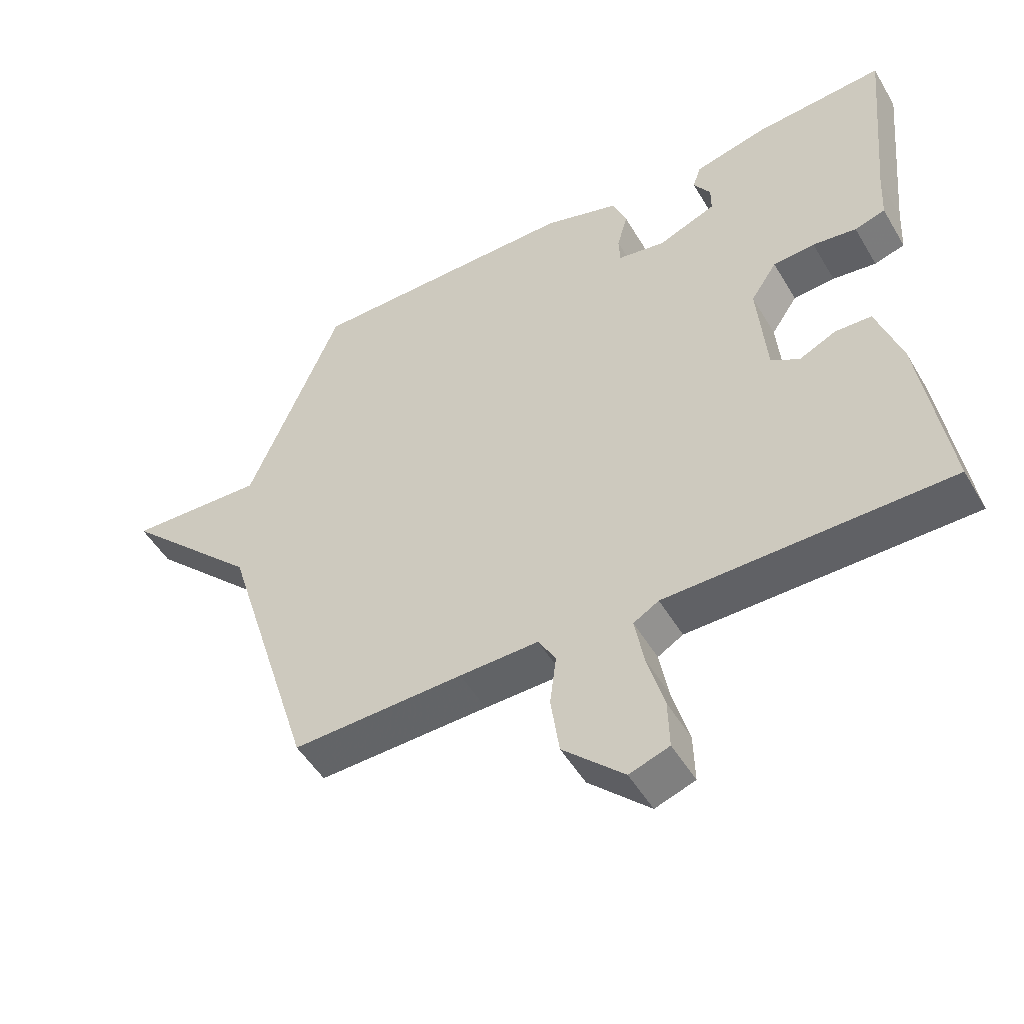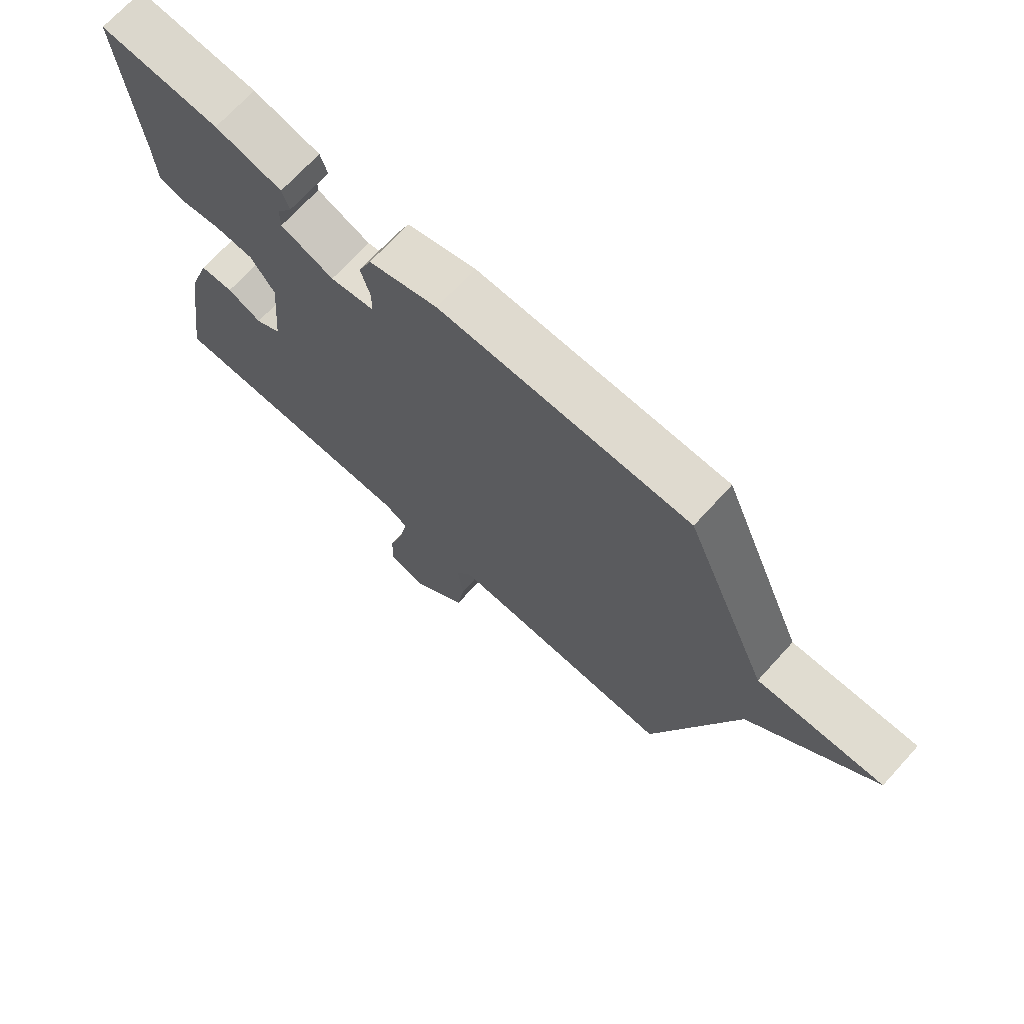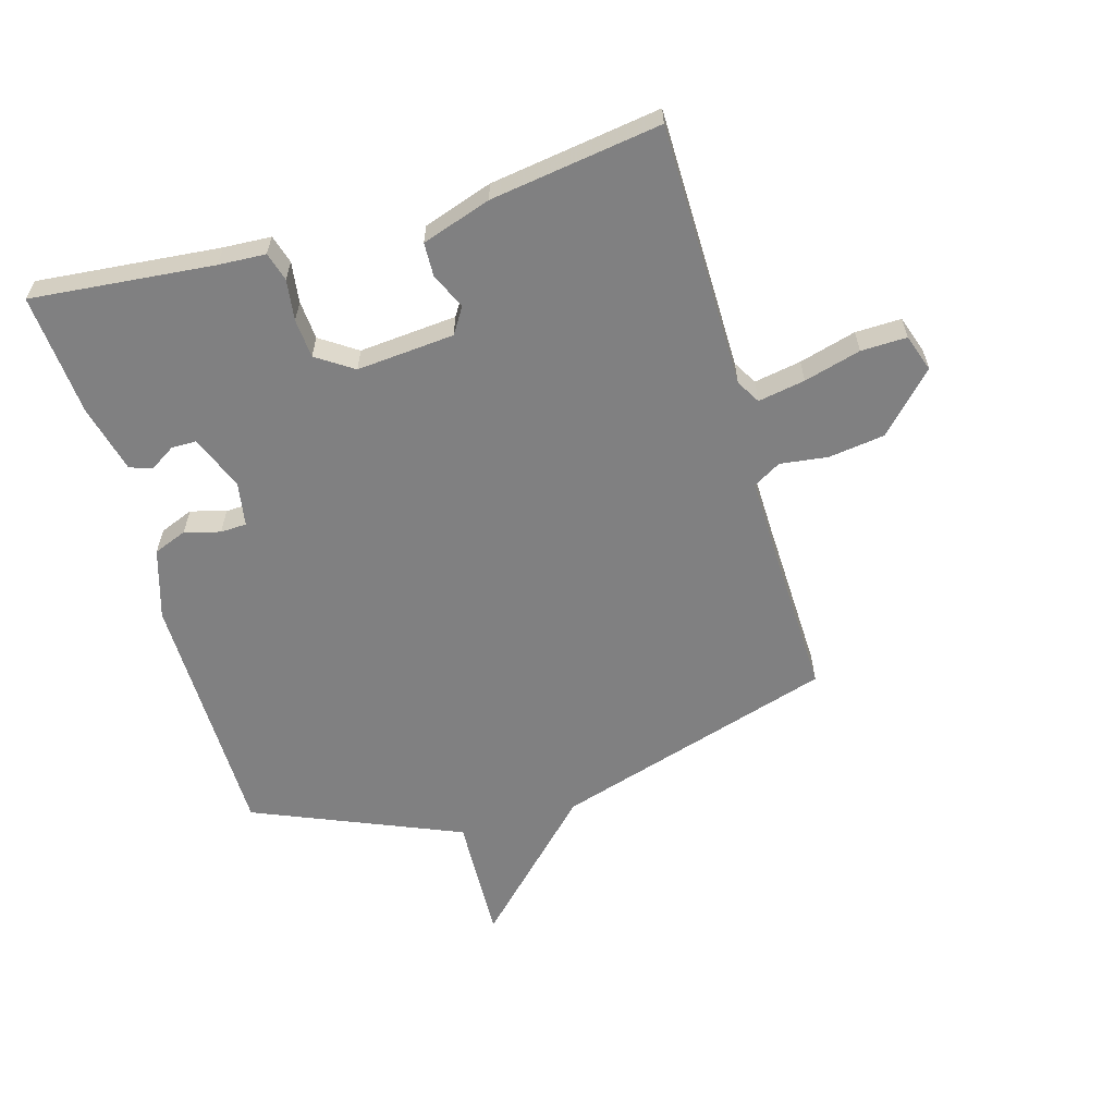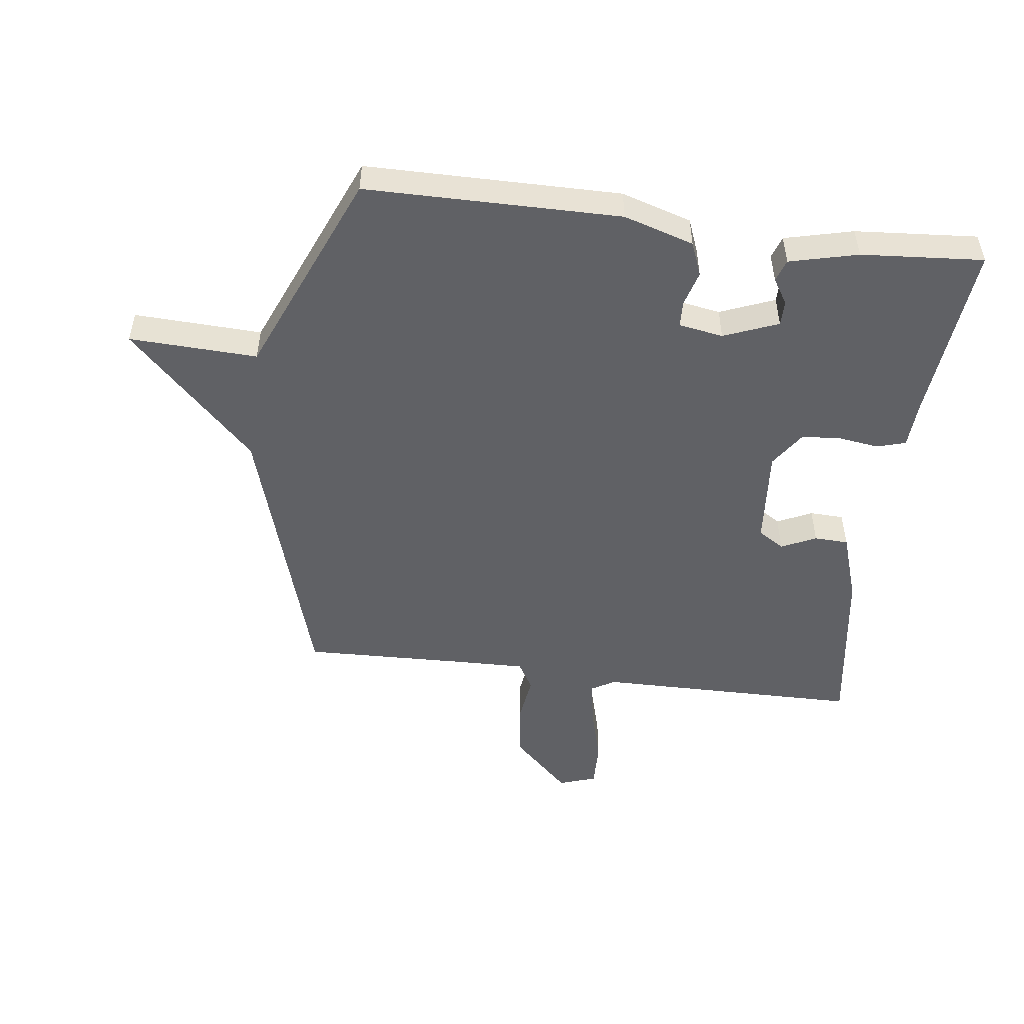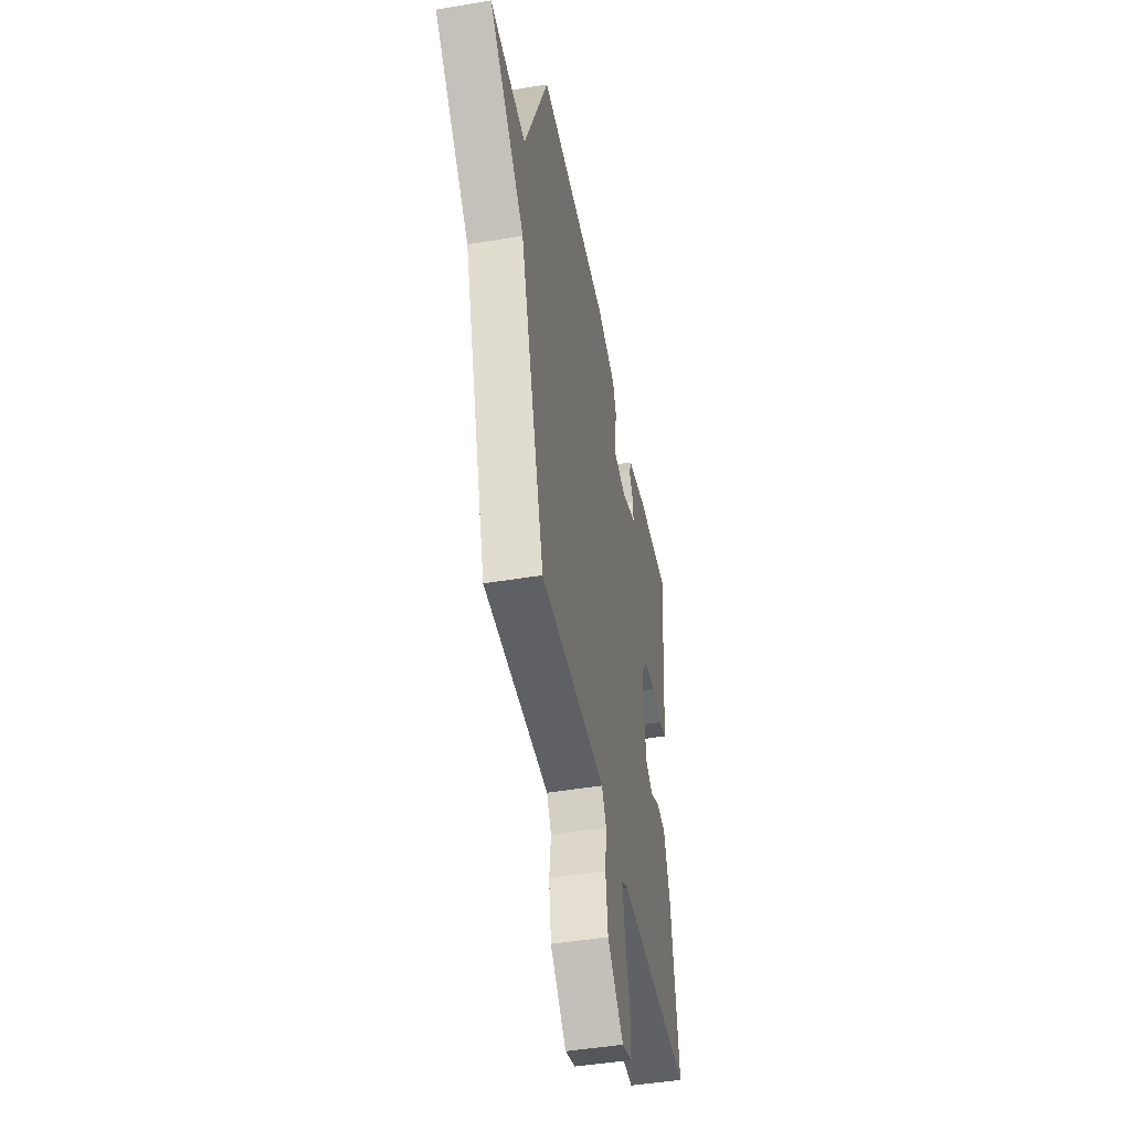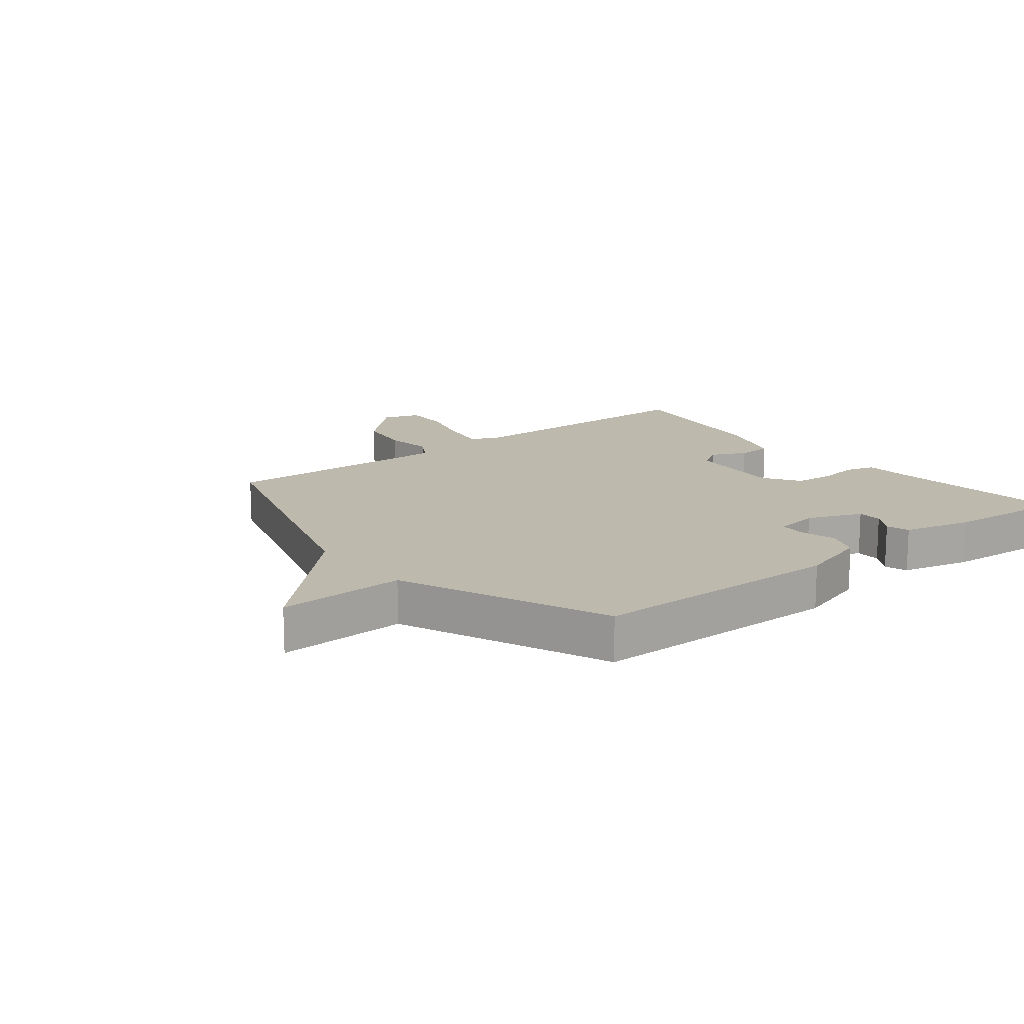
<metadata>
{"format":"obj","ext":"obj","renderer":"f3d","projection":"perspective","resolution":1024,"background":"white","views":[{"elev":-50.0,"azim":29.6,"up":"+Z"},{"elev":70.6,"azim":-137.6,"up":"+Z"},{"elev":-60.1,"azim":106.0,"up":"+Y"},{"elev":-50.3,"azim":-7.5,"up":"+Y"},{"elev":-46.2,"azim":-79.2,"up":"+Z"},{"elev":15.1,"azim":-38.5,"up":"+Y"}]}
</metadata>
<code>
v 0.5 0.07 -0.5
v 0.066 0.07 -0.505
v 0.027 0.07 -0.528
v 0.041 0.07 -0.605
v 0.067 0.07 -0.698
v 0.069 0.07 -0.773
v 0.008 0.07 -0.794
v -0.086 0.07 -0.704
v -0.099 0.07 -0.612
v -0.089 0.07 -0.534
v -0.116 0.07 -0.488
v -0.237 0.07 -0.491
v -0.5 0.07 -0.5
v -0.642 0.07 -0.04
v -0.852 0.07 0.168
v -0.642 0.07 0.16
v -0.5 0.07 0.5
v -0.083 0.07 0.504
v 0.032 0.07 0.469
v 0.054 0.07 0.414
v 0.038 0.07 0.356
v 0.04 0.07 0.313
v 0.113 0.07 0.301
v 0.202 0.07 0.337
v 0.202 0.07 0.378
v 0.176 0.07 0.419
v 0.188 0.07 0.456
v 0.3 0.07 0.484
v 0.5 0.07 0.5
v 0.472 0.07 0.201
v 0.468 0.07 0.124
v 0.421 0.07 0.11
v 0.354 0.07 0.119
v 0.29 0.07 0.114
v 0.25 0.07 0.054
v 0.264 0.07 -0.106
v 0.307 0.07 -0.133
v 0.364 0.07 -0.106
v 0.42 0.07 -0.108
v 0.458 0.07 -0.221
v 0.5 0 -0.5
v 0.066 0 -0.505
v 0.027 0 -0.528
v 0.041 0 -0.605
v 0.067 0 -0.698
v 0.069 0 -0.773
v 0.008 0 -0.794
v -0.086 0 -0.704
v -0.099 0 -0.612
v -0.089 0 -0.534
v -0.116 0 -0.488
v -0.237 0 -0.491
v -0.5 0 -0.5
v -0.642 0 -0.04
v -0.852 0 0.168
v -0.642 0 0.16
v -0.5 0 0.5
v -0.083 0 0.504
v 0.032 0 0.469
v 0.054 0 0.414
v 0.038 0 0.356
v 0.04 0 0.313
v 0.113 0 0.301
v 0.202 0 0.337
v 0.202 0 0.378
v 0.176 0 0.419
v 0.188 0 0.456
v 0.3 0 0.484
v 0.5 0 0.5
v 0.472 0 0.201
v 0.468 0 0.124
v 0.421 0 0.11
v 0.354 0 0.119
v 0.29 0 0.114
v 0.25 0 0.054
v 0.264 0 -0.106
v 0.307 0 -0.133
v 0.364 0 -0.106
v 0.42 0 -0.108
v 0.458 0 -0.221
f 40 1 2
f 39 40 2
f 38 39 2
f 37 38 2
f 36 37 2 3
f 35 36 3
f 30 31 32 33
f 30 33 34
f 28 29 30
f 27 28 30
f 26 27 30
f 25 26 30
f 24 25 30 34
f 23 24 34 35
f 19 20 21
f 18 19 21
f 17 18 21
f 16 17 21
f 16 21 22
f 14 15 16
f 22 23 35
f 16 22 35
f 14 16 35
f 13 14 35
f 12 13 35
f 8 9 10
f 7 8 10
f 6 7 10
f 5 6 10
f 4 5 10
f 3 4 10 11
f 35 3 11
f 11 12 35
f 42 41 80
f 42 80 79
f 42 79 78
f 42 78 77
f 43 42 77 76
f 43 76 75
f 73 72 71 70
f 74 73 70
f 70 69 68
f 70 68 67
f 70 67 66
f 70 66 65
f 74 70 65 64
f 75 74 64 63
f 61 60 59
f 61 59 58
f 61 58 57
f 61 57 56
f 62 61 56
f 56 55 54
f 75 63 62
f 75 62 56
f 75 56 54
f 75 54 53
f 75 53 52
f 50 49 48
f 50 48 47
f 50 47 46
f 50 46 45
f 50 45 44
f 51 50 44 43
f 51 43 75
f 75 52 51
f 1 41 42 2
f 2 42 43 3
f 3 43 44 4
f 4 44 45 5
f 5 45 46 6
f 6 46 47 7
f 7 47 48 8
f 8 48 49 9
f 9 49 50 10
f 10 50 51 11
f 11 51 52 12
f 12 52 53 13
f 13 53 54 14
f 14 54 55 15
f 15 55 56 16
f 16 56 57 17
f 17 57 58 18
f 18 58 59 19
f 19 59 60 20
f 20 60 61 21
f 21 61 62 22
f 22 62 63 23
f 23 63 64 24
f 24 64 65 25
f 25 65 66 26
f 26 66 67 27
f 27 67 68 28
f 28 68 69 29
f 29 69 70 30
f 30 70 71 31
f 31 71 72 32
f 32 72 73 33
f 33 73 74 34
f 34 74 75 35
f 35 75 76 36
f 36 76 77 37
f 37 77 78 38
f 38 78 79 39
f 39 79 80 40
f 40 80 41 1

</code>
